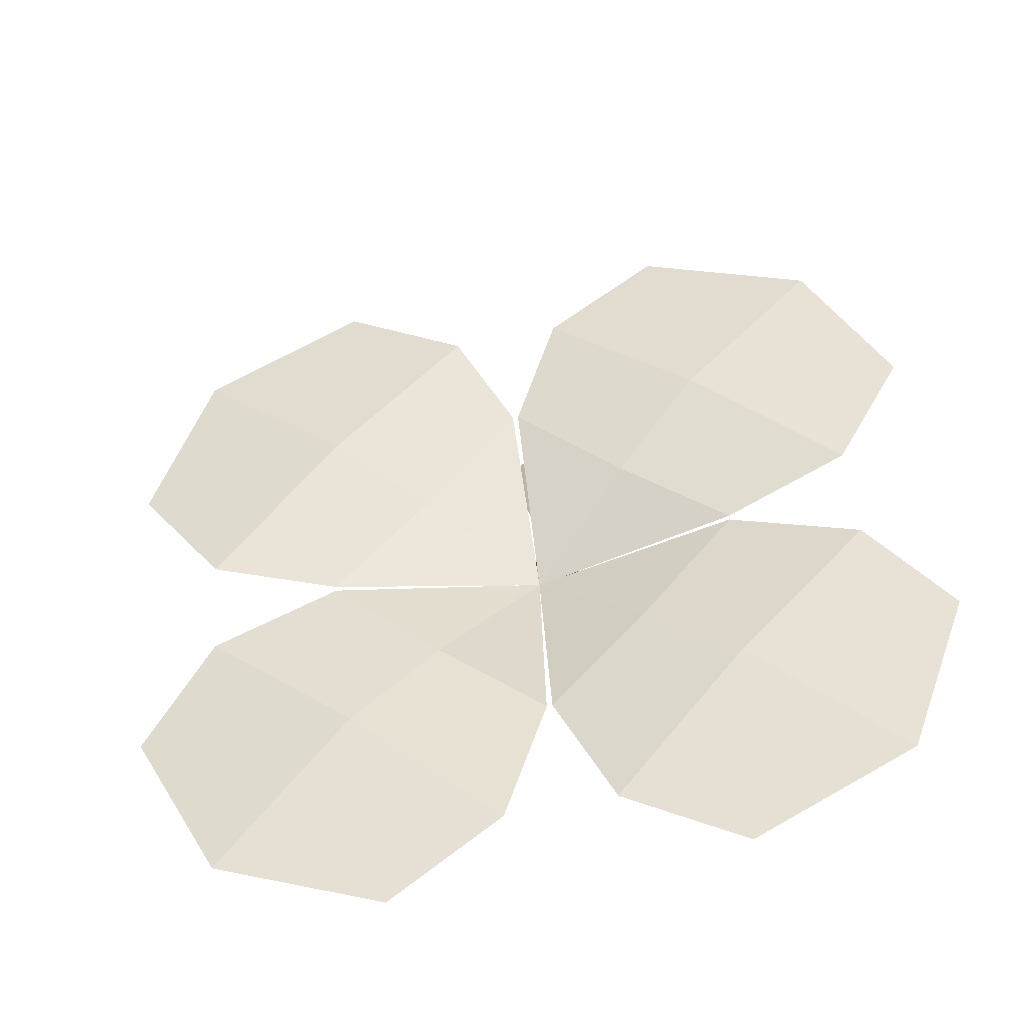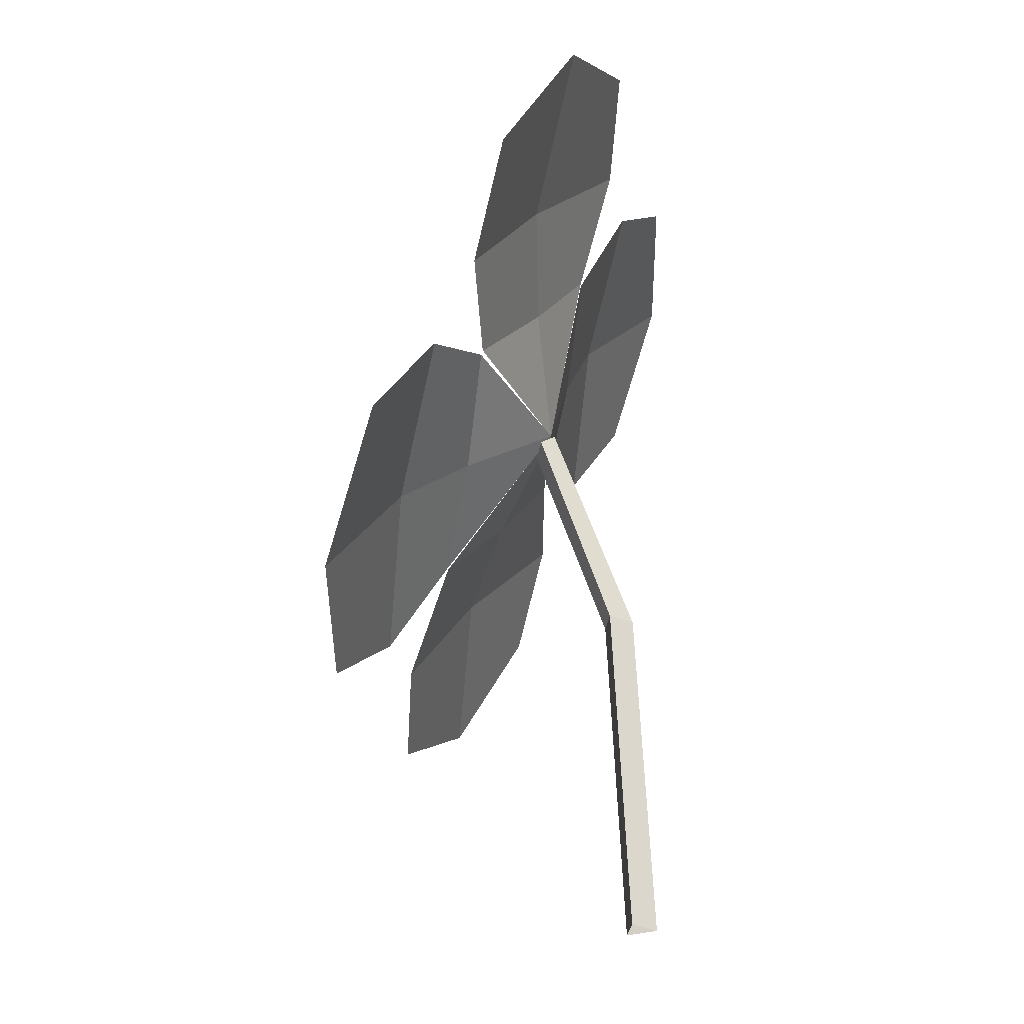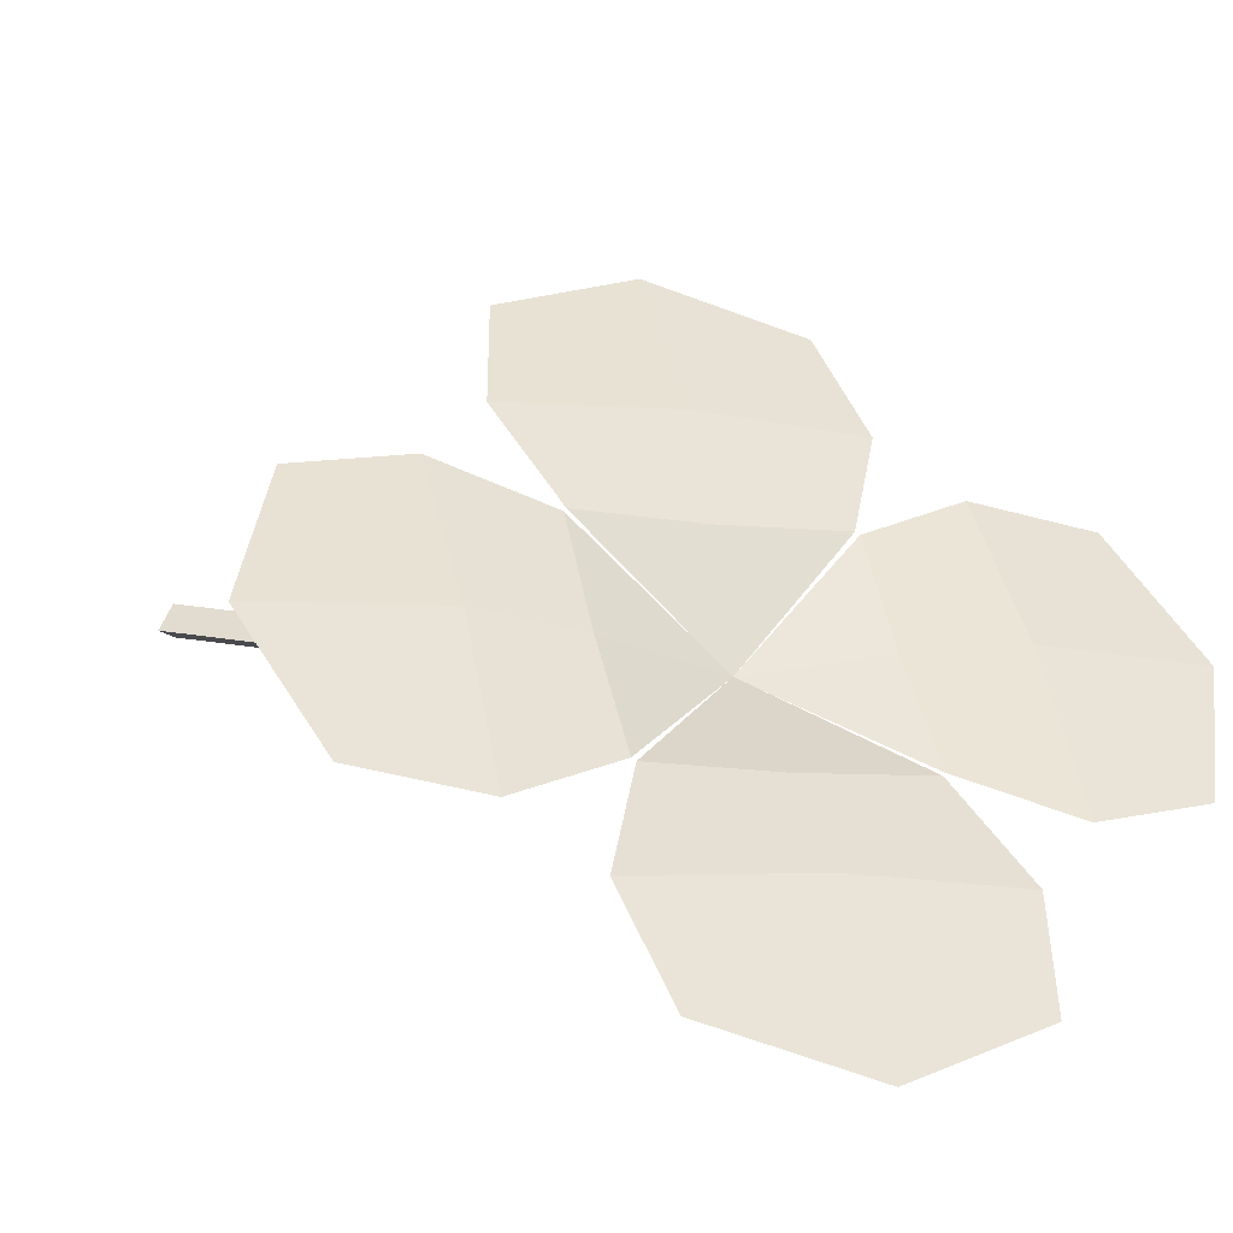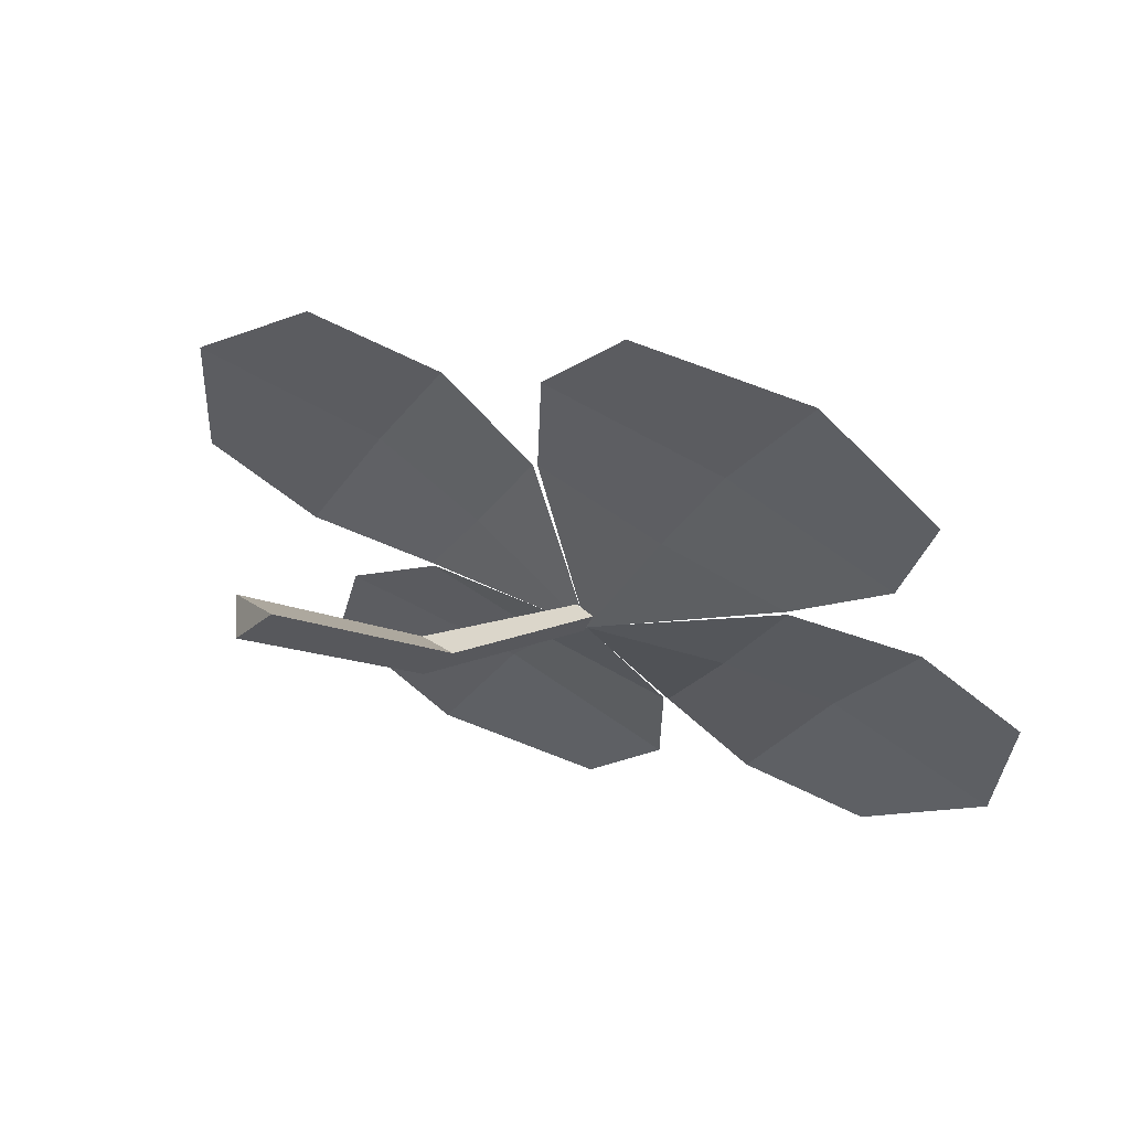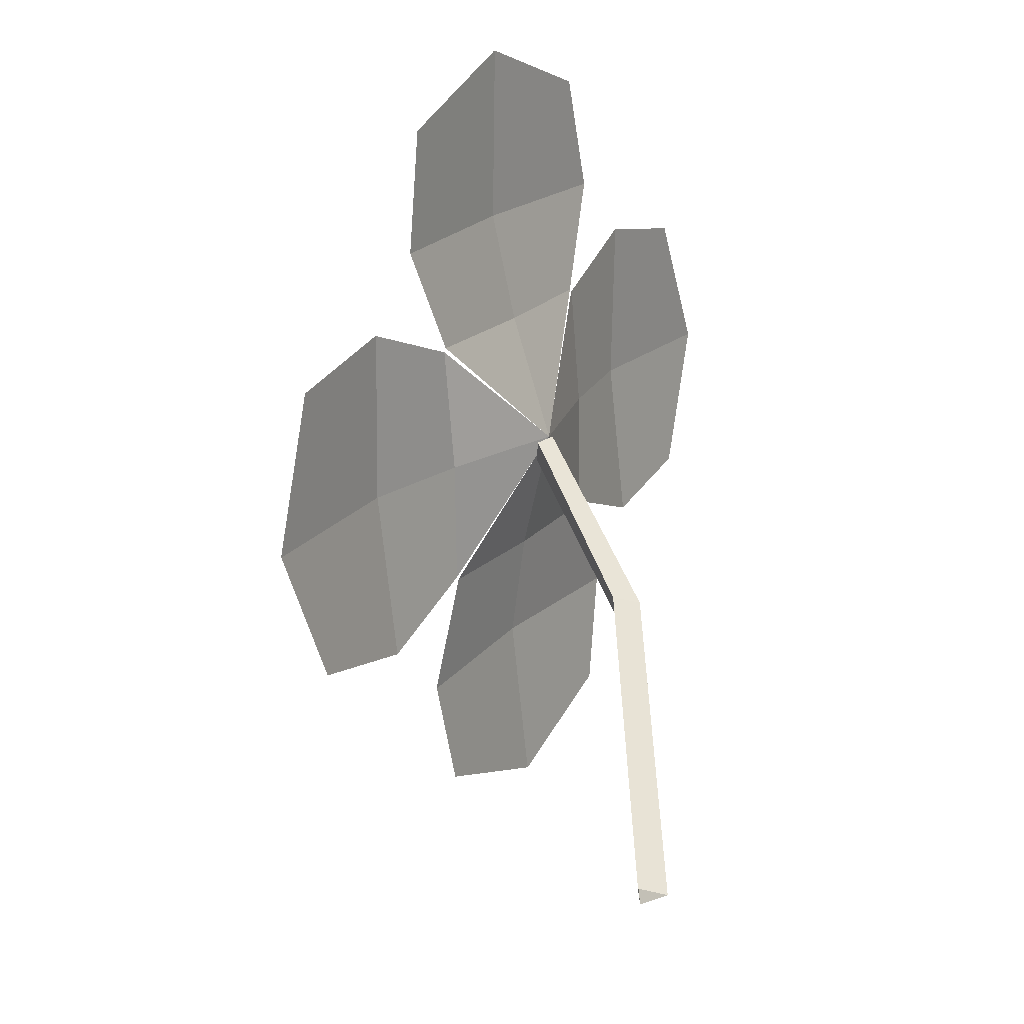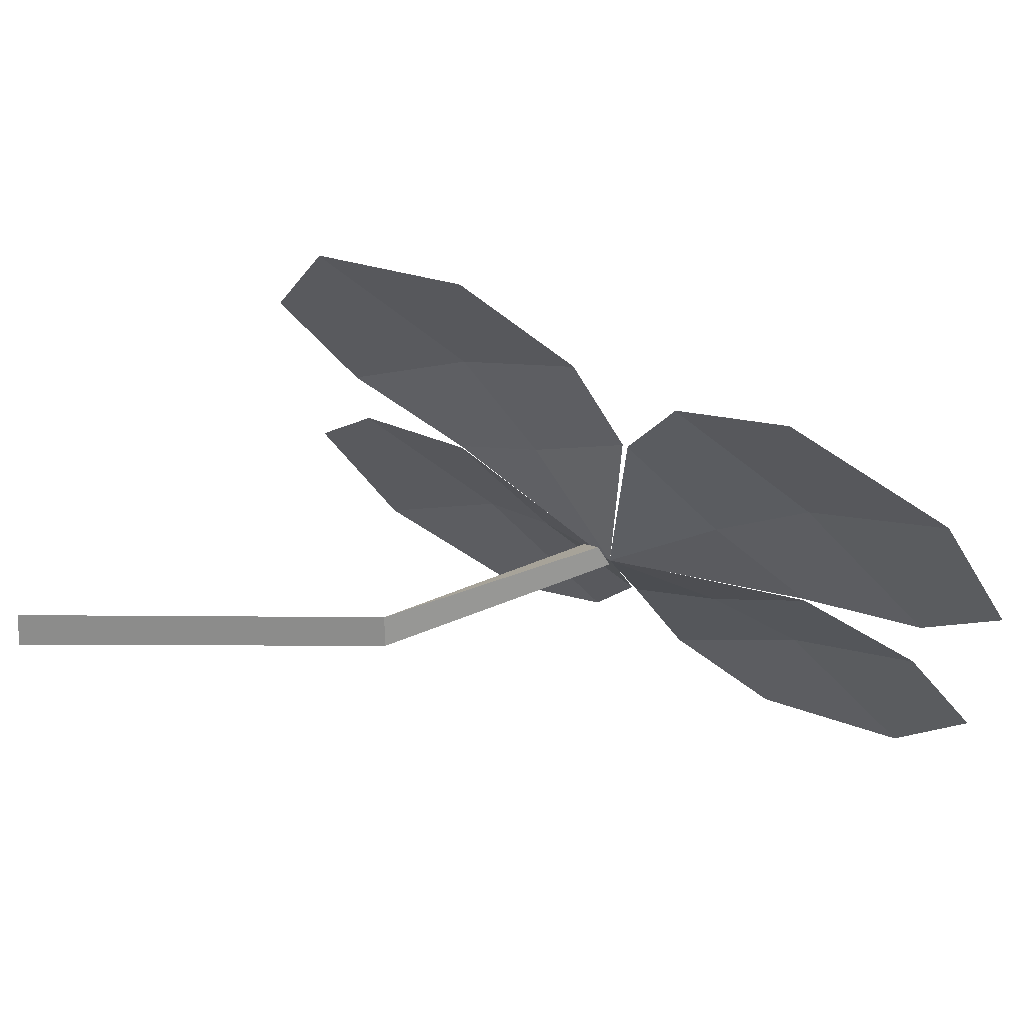
<metadata>
{"format":"obj","ext":"obj","renderer":"f3d","projection":"perspective","resolution":1024,"background":"white","views":[{"elev":17.7,"azim":171.5,"up":"+Z"},{"elev":-31.2,"azim":112.4,"up":"+Y"},{"elev":20.7,"azim":112.1,"up":"+Z"},{"elev":-9.0,"azim":18.7,"up":"+Z"},{"elev":-38.2,"azim":125.4,"up":"+Y"},{"elev":-33.1,"azim":84.8,"up":"+Z"}]}
</metadata>
<code>
g Flower_c_TwoS_04
v -0.03634 0.2311 0.05023
v 0.03392 0.2814 0.005481
v -0.09942 0.293 0.03876
v -0.0172 0.3519 -0.01362
v -0.07669 0.2541 0.05194
v 0.01961 0.323 -0.009406
v -0.001659 0.2554 0.02624
v -0.07244 0.3385 0.008449
v -0.02742 0.2906 0.02527
v 0.0272 0.2122 0.02292
v 0.03577 0.2811 0.005114
v 0.09885 0.2093 0.02353
v 0.09488 0.3338 -0.03576
v 0.1687 0.2498 -0.01421
v 0.05541 0.3173 -0.01648
v 0.1419 0.2189 0.00876
v 0.06686 0.2444 0.01271
v 0.1475 0.3031 -0.03501
v 0.09975 0.2701 0.000148
v 0.09875 0.2076 0.02441
v 0.02849 0.1574 0.06916
v 0.1627 0.1472 0.03889
v 0.08045 0.08841 0.09127
v 0.1399 0.1862 0.02572
v 0.04364 0.1172 0.08706
v 0.06317 0.1817 0.04517
v 0.1357 0.1018 0.06921
v 0.0929 0.1537 0.0604
v 0.02664 0.1577 0.06953
v -0.03644 0.2294 0.05111
v -0.03164 0.1065 0.1134
v -0.1055 0.1904 0.09186
v 0.007841 0.123 0.09413
v -0.07861 0.2214 0.0689
v -0.005349 0.1927 0.05871
v -0.08428 0.1372 0.1127
v -0.03427 0.1742 0.08552
v -0.03641 0.2311 0.05006
v 0.03385 0.2813 0.005304
v -0.09946 0.2929 0.03859
v -0.01725 0.3518 -0.01378
v -0.07673 0.254 0.05176
v 0.01955 0.3229 -0.009577
v -0.001733 0.2554 0.02607
v -0.07248 0.3384 0.008278
v -0.02748 0.2905 0.0251
v 0.02715 0.2121 0.02274
v 0.03575 0.281 0.004928
v 0.09882 0.2093 0.02334
v 0.09484 0.3337 -0.03593
v 0.1686 0.2497 -0.01438
v 0.05537 0.3172 -0.01665
v 0.1418 0.2188 0.008582
v 0.06684 0.2443 0.01252
v 0.1475 0.303 -0.03517
v 0.09971 0.27 -2.9e-05
v 0.09872 0.2075 0.02424
v 0.02847 0.1573 0.069
v 0.1626 0.1472 0.03872
v 0.0804 0.08833 0.09109
v 0.1399 0.1861 0.02555
v 0.0436 0.1172 0.08689
v 0.06315 0.1816 0.04501
v 0.1356 0.1017 0.06903
v 0.09286 0.1536 0.06023
v 0.02657 0.1576 0.06937
v -0.03651 0.2293 0.05096
v -0.03168 0.1064 0.1132
v -0.1055 0.1904 0.09169
v 0.007784 0.1229 0.09396
v -0.07866 0.2213 0.06873
v -0.005425 0.1926 0.05855
v -0.08432 0.1371 0.1125
v -0.03432 0.1741 0.08535
v -0.003421 0 -0.006107
v 0.02616 0.2121 0.02167
v 0.006999 0 9.1e-05
v 0.03104 0.2074 0.02575
v -0.003579 0 0.006016
v 0.02676 0.2029 0.02952
v -0.000949 0.1322 -0.001214
v 0.009284 0.1313 0.004908
v -0.001272 0.1317 0.01082
f 9 6 4 8
f 7 2 6 9
f 1 7 9 5
f 5 9 8 3
f 7 1 10
f 7 10 2
f 19 16 14 18
f 17 12 16 19
f 11 17 19 15
f 15 19 18 13
f 17 11 10
f 17 10 12
f 28 25 23 27
f 26 21 25 28
f 20 26 28 24
f 24 28 27 22
f 26 20 10
f 26 10 21
f 37 34 32 36
f 35 30 34 37
f 29 35 37 33
f 33 37 36 31
f 35 29 10
f 35 10 30
f 46 45 41 43
f 44 46 43 39
f 38 42 46 44
f 42 40 45 46
f 44 47 38
f 44 39 47
f 56 55 51 53
f 54 56 53 49
f 48 52 56 54
f 52 50 55 56
f 54 47 48
f 54 49 47
f 65 64 60 62
f 63 65 62 58
f 57 61 65 63
f 61 59 64 65
f 63 47 57
f 63 58 47
f 74 73 69 71
f 72 74 71 67
f 66 70 74 72
f 70 68 73 74
f 72 47 66
f 72 67 47
f 81 76 78 82
f 82 78 80 83
f 83 80 76 81
f 79 83 81 75
f 77 82 83 79
f 75 81 82 77

</code>
